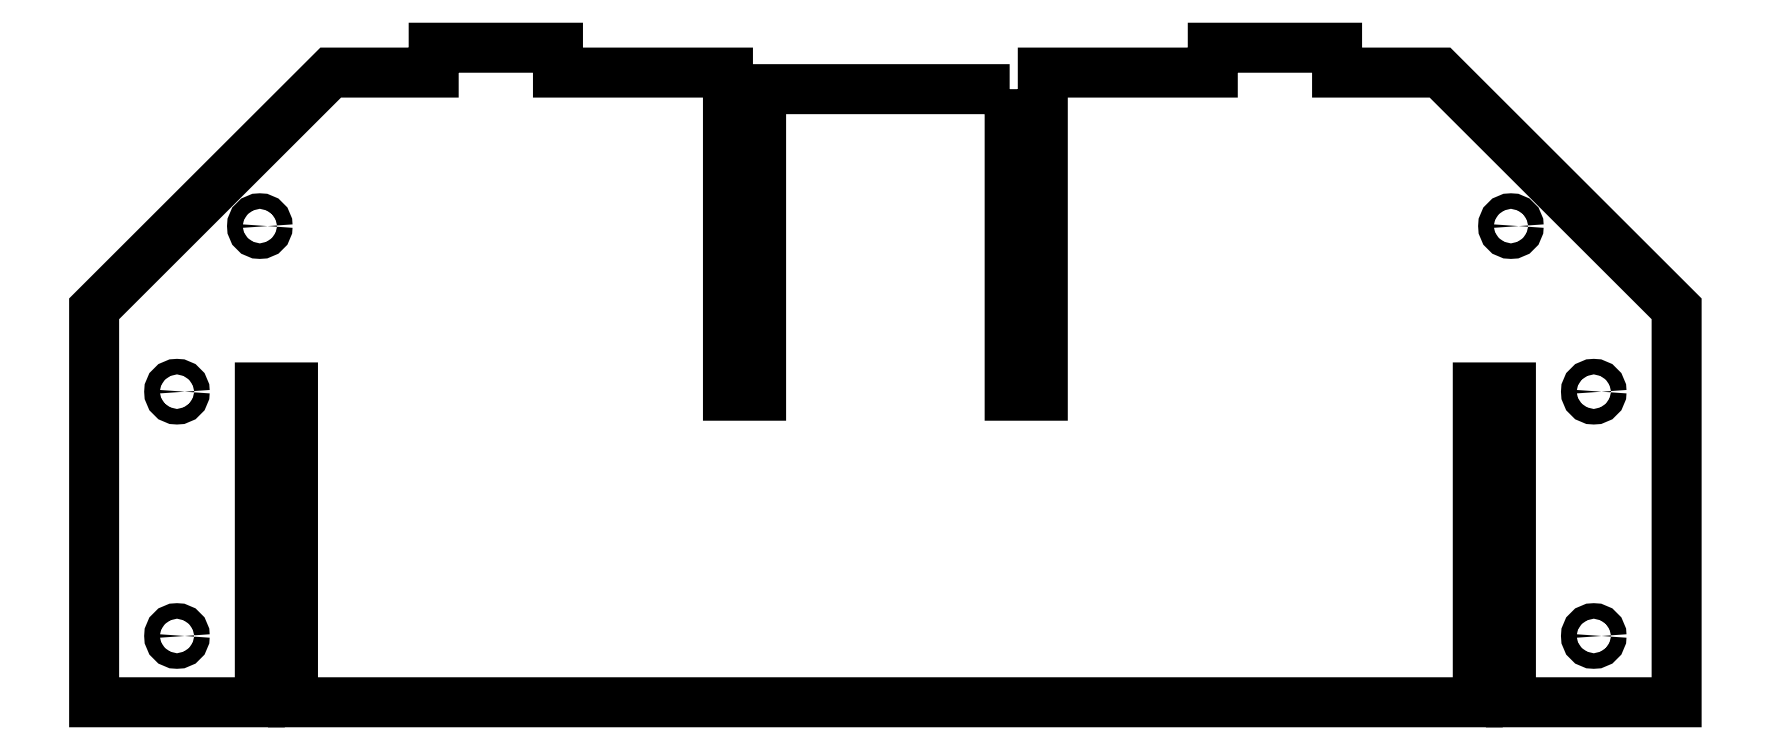
<metadata>
{"format":"dxf","ext":"dxf","renderer":"ezdxf+matplotlib","layout":"modelspace","background":"white","min_lineweight":24,"dpi":150}
</metadata>
<code>
0
SECTION
2
ENTITIES
0
CIRCLE
8
0
10
90
20
20
30
0
40
1.875
210
0
220
-0
230
1
0
CIRCLE
8
0
10
90
20
78.97
30
0
40
1.875
210
0
220
-0
230
1
0
CIRCLE
8
0
10
70
20
118.9
30
0
40
1.875
210
0
220
-0
230
1
0
CIRCLE
8
0
10
-252
20
20
30
0
40
1.875
210
0
220
-0
230
1
0
CIRCLE
8
0
10
-232
20
118.9
30
0
40
1.875
210
0
220
-0
230
1
0
CIRCLE
8
0
10
-252
20
78.97
30
0
40
1.875
210
0
220
-0
230
1
0
LWPOLYLINE
8
0
90
30
70
1
43
0
10
-51
20
152
10
-111
20
152
10
-111
20
78
10
-119
20
78
10
-119
20
156
10
-160
20
156
10
-160
20
162
10
-190
20
162
10
-190
20
156
10
-214.9
20
156
10
-272
20
98.97
10
-272
20
4
10
-232
20
4
10
-232
20
80
10
-224
20
80
10
-224
20
4
10
62
20
4
10
62
20
80
10
70
20
80
10
70
20
4
10
110
20
4
10
110
20
98.97
10
52.89
20
156
10
28.03
20
156
10
28.03
20
162
10
-1.967
20
162
10
-1.967
20
156
10
-43
20
156
10
-43
20
78
10
-51
20
78
0
ENDSEC
0
EOF

</code>
